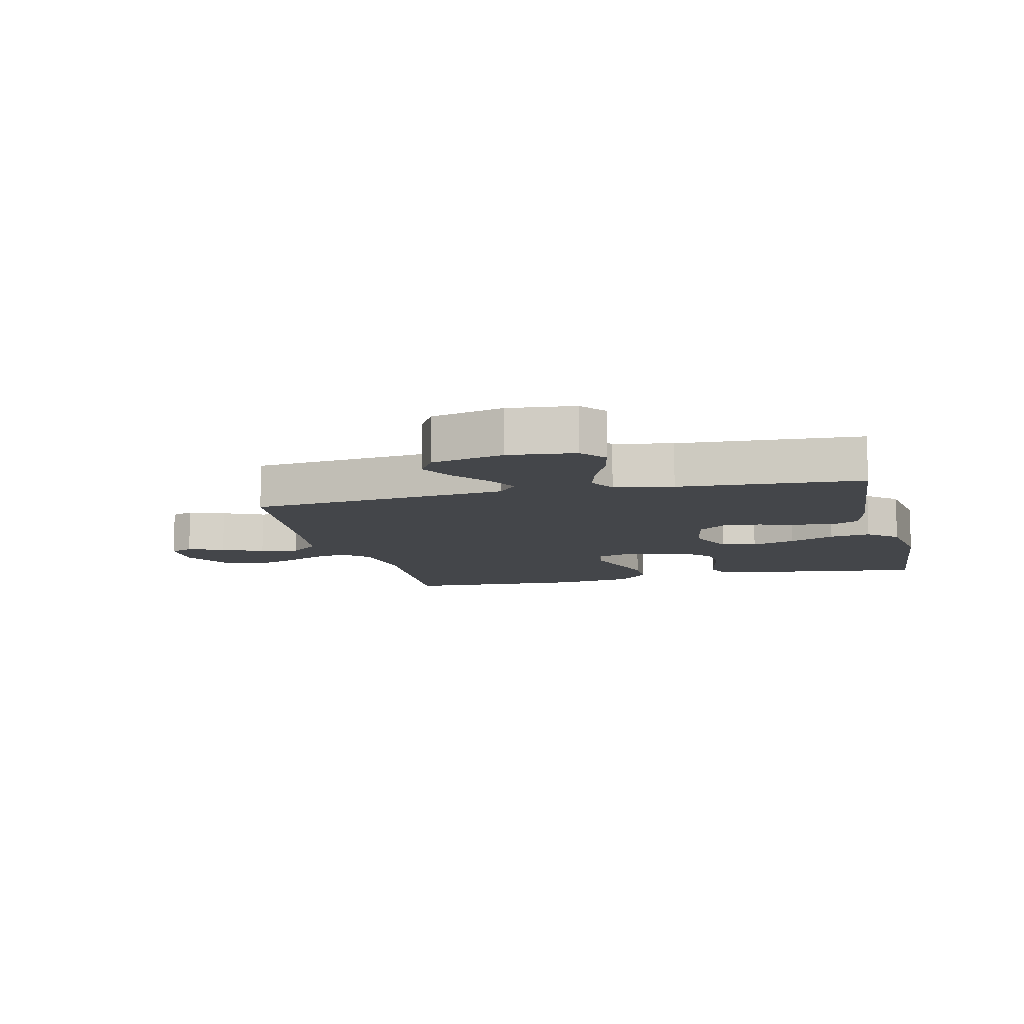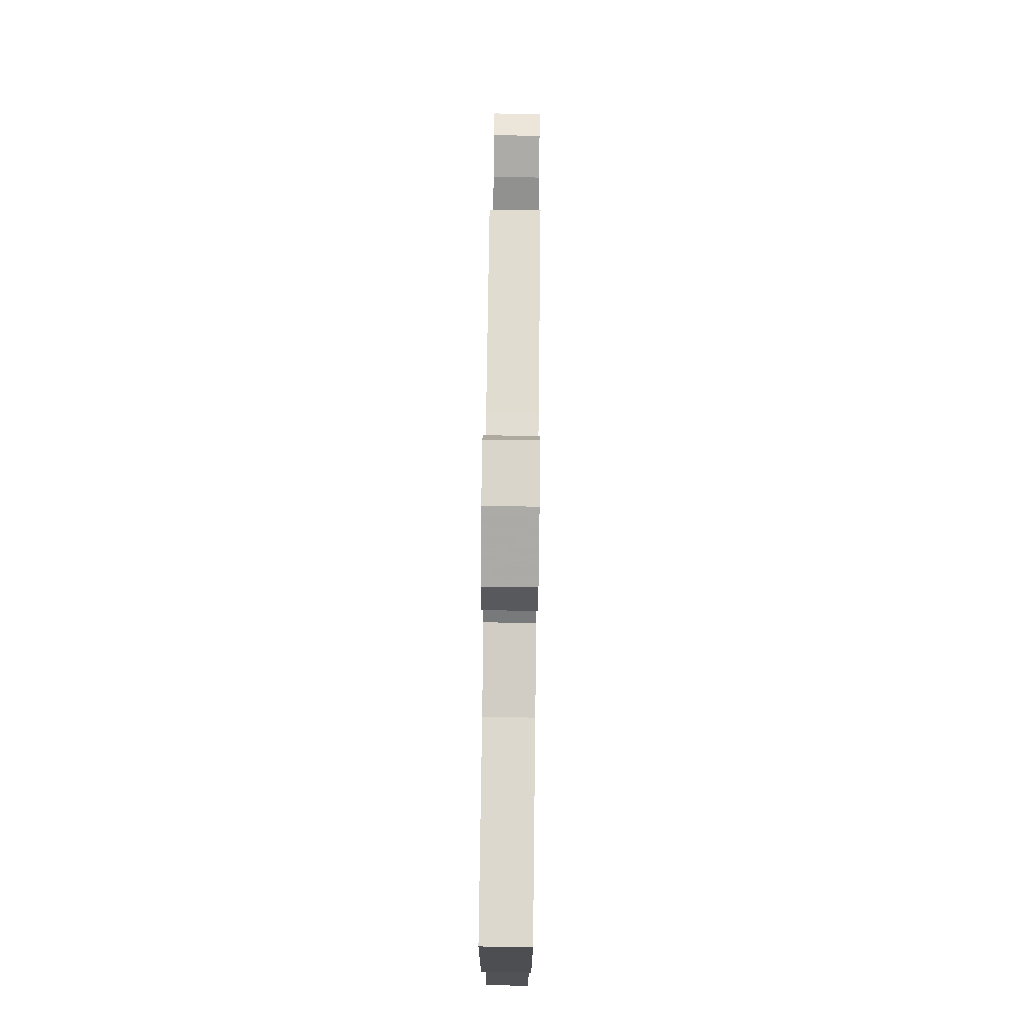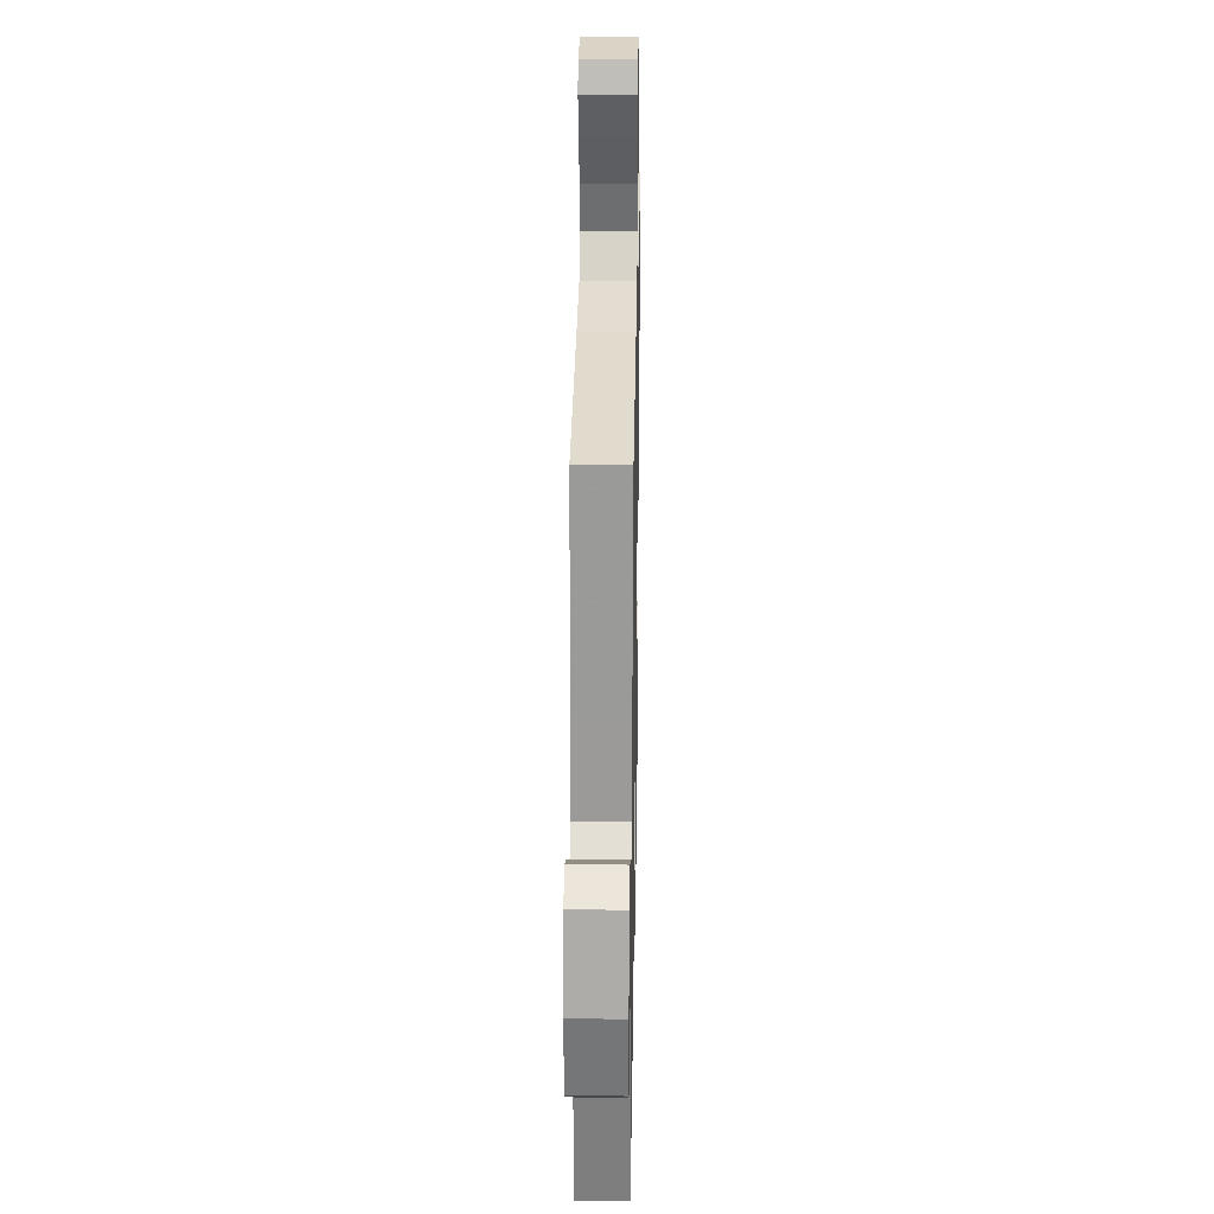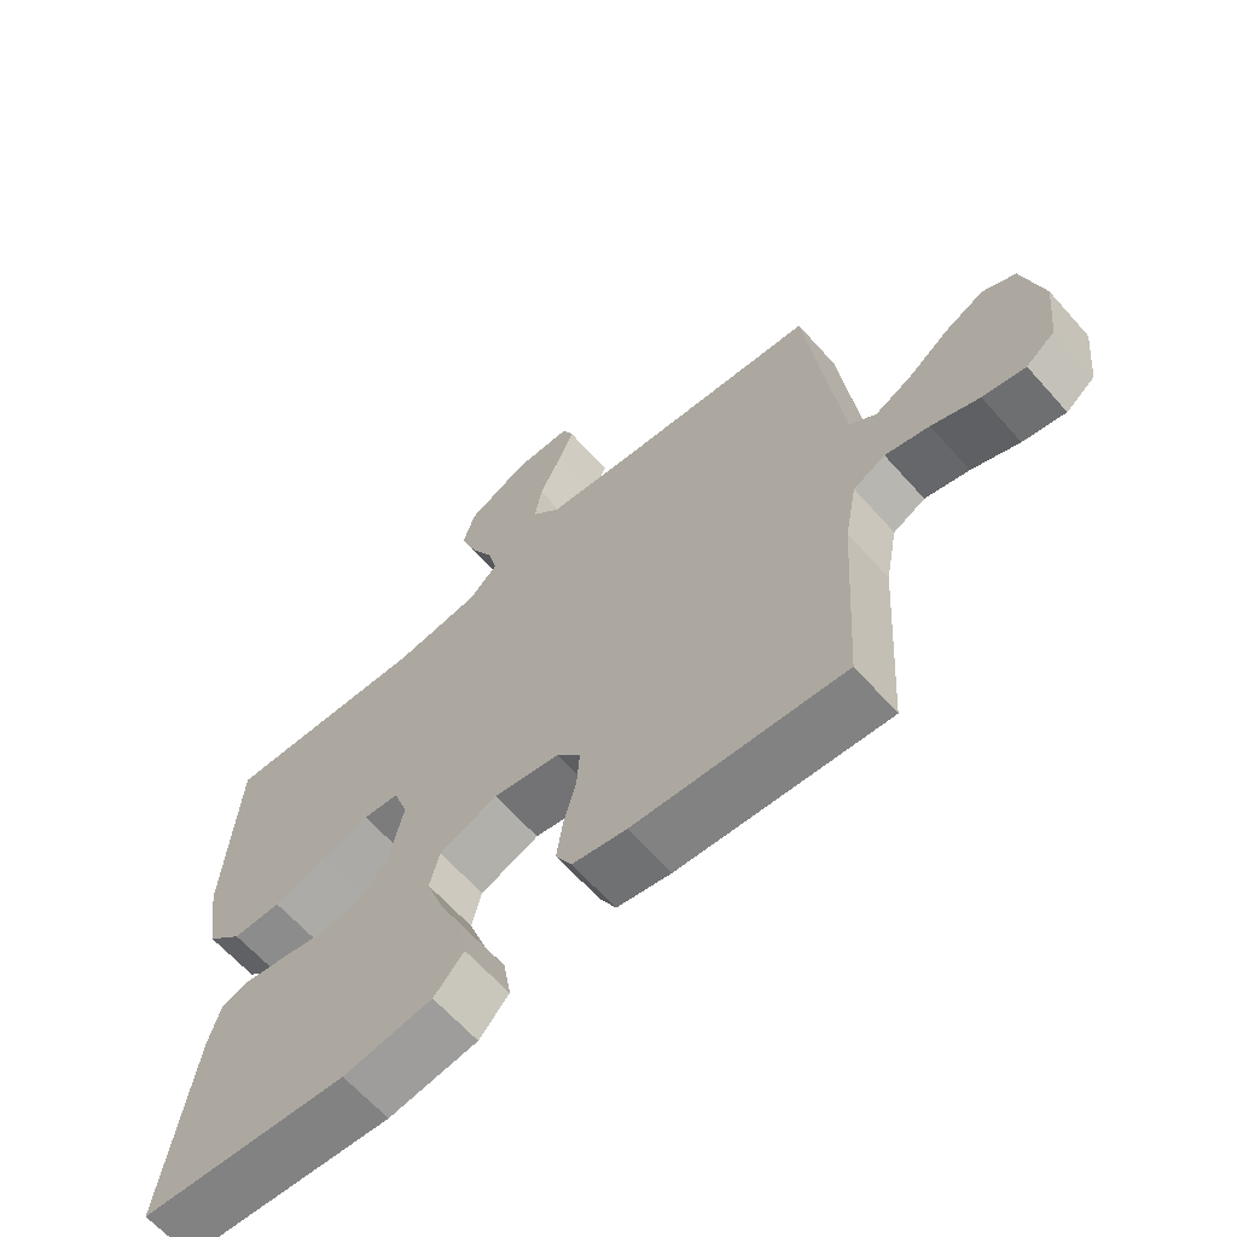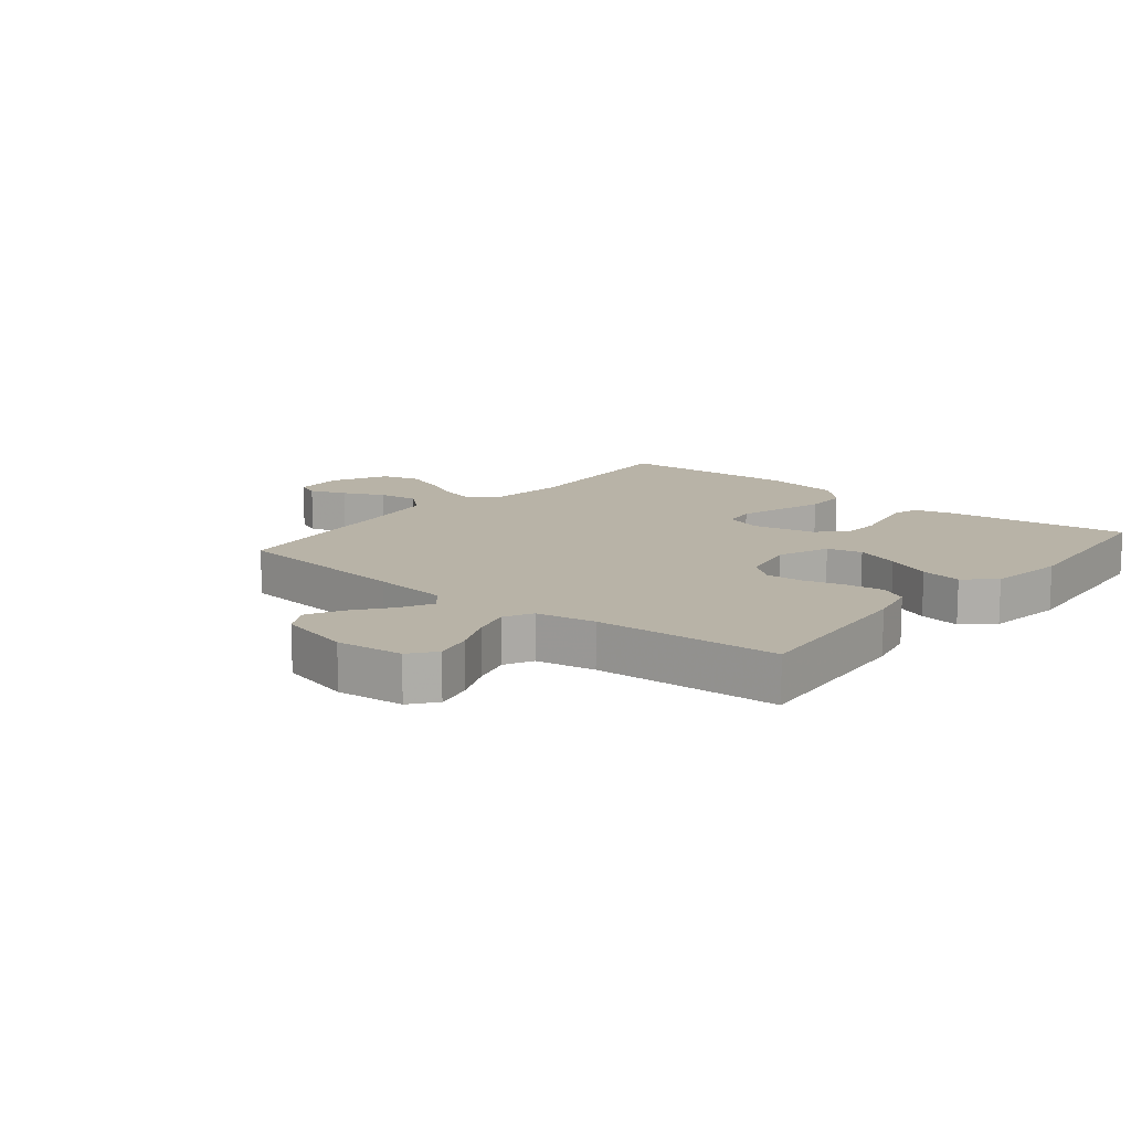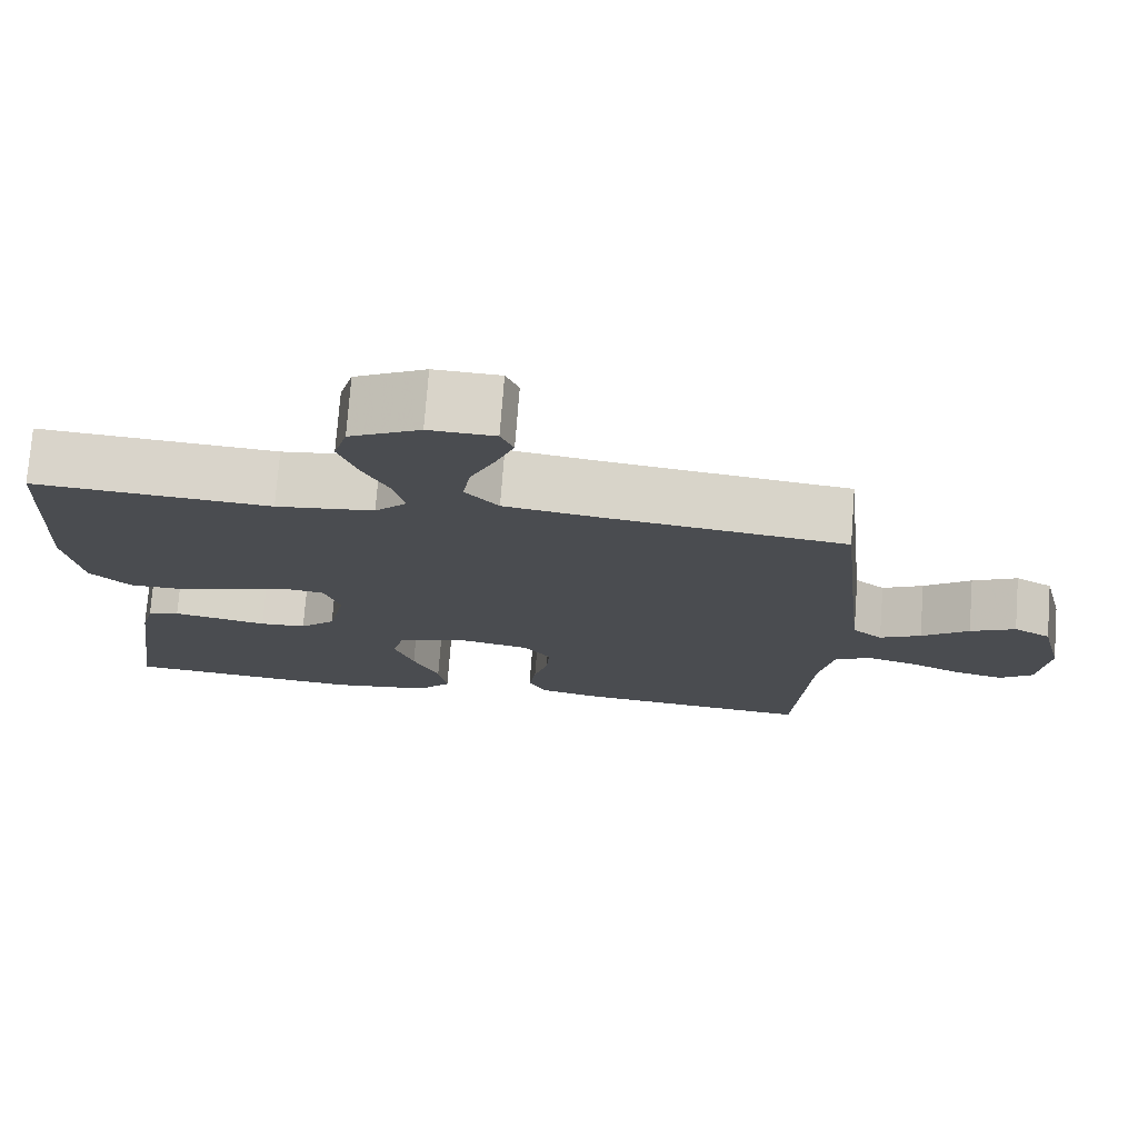
<metadata>
{"format":"obj","ext":"obj","renderer":"f3d","projection":"perspective","resolution":1024,"background":"white","views":[{"elev":-9.8,"azim":103.8,"up":"+Y"},{"elev":76.5,"azim":-89.3,"up":"+Z"},{"elev":26.8,"azim":91.0,"up":"+Z"},{"elev":-64.8,"azim":41.7,"up":"+Z"},{"elev":12.9,"azim":129.4,"up":"+Y"},{"elev":75.2,"azim":4.4,"up":"+Z"}]}
</metadata>
<code>
v 0.5 0.07 0.5
v 0.532 0.07 0.2
v 0.546 0.07 0.075
v 0.584 0.07 0.044
v 0.636 0.07 0.071
v 0.696 0.07 0.117
v 0.753 0.07 0.146
v 0.8 0.07 0.119
v 0.829 0.07 0
v 0.817 0.07 -0.109
v 0.775 0.07 -0.142
v 0.714 0.07 -0.128
v 0.646 0.07 -0.098
v 0.583 0.07 -0.08
v 0.537 0.07 -0.104
v 0.519 0.07 -0.2
v 0.5 0.07 -0.5
v 0.2 0.07 -0.472
v 0.122 0.07 -0.455
v 0.099 0.07 -0.411
v 0.108 0.07 -0.35
v 0.126 0.07 -0.283
v 0.13 0.07 -0.222
v 0.095 0.07 -0.177
v 0 0.07 -0.158
v -0.084 0.07 -0.191
v -0.098 0.07 -0.248
v -0.073 0.07 -0.32
v -0.04 0.07 -0.395
v -0.029 0.07 -0.462
v -0.072 0.07 -0.51
v -0.2 0.07 -0.528
v -0.5 0.07 -0.5
v -0.459 0.07 -0.2
v -0.443 0.07 -0.14
v -0.402 0.07 -0.126
v -0.345 0.07 -0.137
v -0.282 0.07 -0.15
v -0.223 0.07 -0.146
v -0.178 0.07 -0.103
v -0.156 0.07 0
v -0.177 0.07 0.061
v -0.229 0.07 0.068
v -0.299 0.07 0.047
v -0.375 0.07 0.023
v -0.445 0.07 0.024
v -0.496 0.07 0.074
v -0.516 0.07 0.2
v -0.5 0.07 0.5
v -0.2 0.07 0.479
v -0.076 0.07 0.494
v -0.036 0.07 0.535
v -0.049 0.07 0.592
v -0.082 0.07 0.659
v -0.106 0.07 0.727
v -0.089 0.07 0.788
v 0 0.07 0.834
v 0.083 0.07 0.831
v 0.099 0.07 0.793
v 0.076 0.07 0.734
v 0.045 0.07 0.667
v 0.035 0.07 0.603
v 0.077 0.07 0.555
v 0.2 0.07 0.537
v 0.5 0 0.5
v 0.532 0 0.2
v 0.546 0 0.075
v 0.584 0 0.044
v 0.636 0 0.071
v 0.696 0 0.117
v 0.753 0 0.146
v 0.8 0 0.119
v 0.829 0 0
v 0.817 0 -0.109
v 0.775 0 -0.142
v 0.714 0 -0.128
v 0.646 0 -0.098
v 0.583 0 -0.08
v 0.537 0 -0.104
v 0.519 0 -0.2
v 0.5 0 -0.5
v 0.2 0 -0.472
v 0.122 0 -0.455
v 0.099 0 -0.411
v 0.108 0 -0.35
v 0.126 0 -0.283
v 0.13 0 -0.222
v 0.095 0 -0.177
v 0 0 -0.158
v -0.084 0 -0.191
v -0.098 0 -0.248
v -0.073 0 -0.32
v -0.04 0 -0.395
v -0.029 0 -0.462
v -0.072 0 -0.51
v -0.2 0 -0.528
v -0.5 0 -0.5
v -0.459 0 -0.2
v -0.443 0 -0.14
v -0.402 0 -0.126
v -0.345 0 -0.137
v -0.282 0 -0.15
v -0.223 0 -0.146
v -0.178 0 -0.103
v -0.156 0 0
v -0.177 0 0.061
v -0.229 0 0.068
v -0.299 0 0.047
v -0.375 0 0.023
v -0.445 0 0.024
v -0.496 0 0.074
v -0.516 0 0.2
v -0.5 0 0.5
v -0.2 0 0.479
v -0.076 0 0.494
v -0.036 0 0.535
v -0.049 0 0.592
v -0.082 0 0.659
v -0.106 0 0.727
v -0.089 0 0.788
v 0 0 0.834
v 0.083 0 0.831
v 0.099 0 0.793
v 0.076 0 0.734
v 0.045 0 0.667
v 0.035 0 0.603
v 0.077 0 0.555
v 0.2 0 0.537
f 59 60 61
f 58 59 61
f 57 58 61
f 56 57 61
f 55 56 61
f 54 55 61
f 53 54 61
f 52 53 61 62
f 51 52 62 63
f 48 49 50
f 47 48 50
f 46 47 50
f 45 46 50
f 44 45 50
f 43 44 50 51
f 51 63 64
f 43 51 64
f 42 43 64
f 36 37 38
f 35 36 38
f 34 35 38
f 33 34 38
f 32 33 38
f 31 32 38
f 30 31 38
f 29 30 38
f 28 29 38
f 27 28 38 39
f 26 27 39 40
f 20 21 22
f 19 20 22
f 18 19 22
f 17 18 22
f 16 17 22
f 15 16 22 23
f 14 15 23 24
f 11 12 13
f 10 11 13
f 9 10 13
f 8 9 13
f 7 8 13
f 6 7 13
f 5 6 13
f 4 5 13 14
f 14 24 25
f 4 14 25
f 3 4 25
f 64 1 2
f 42 64 2
f 41 42 2
f 26 40 41
f 25 26 41
f 3 25 41
f 2 3 41
f 125 124 123
f 125 123 122
f 125 122 121
f 125 121 120
f 125 120 119
f 125 119 118
f 125 118 117
f 126 125 117 116
f 127 126 116 115
f 114 113 112
f 114 112 111
f 114 111 110
f 114 110 109
f 114 109 108
f 115 114 108 107
f 128 127 115
f 128 115 107
f 128 107 106
f 102 101 100
f 102 100 99
f 102 99 98
f 102 98 97
f 102 97 96
f 102 96 95
f 102 95 94
f 102 94 93
f 102 93 92
f 103 102 92 91
f 104 103 91 90
f 86 85 84
f 86 84 83
f 86 83 82
f 86 82 81
f 86 81 80
f 87 86 80 79
f 88 87 79 78
f 77 76 75
f 77 75 74
f 77 74 73
f 77 73 72
f 77 72 71
f 77 71 70
f 77 70 69
f 78 77 69 68
f 89 88 78
f 89 78 68
f 89 68 67
f 66 65 128
f 66 128 106
f 66 106 105
f 105 104 90
f 105 90 89
f 105 89 67
f 105 67 66
f 1 65 66 2
f 2 66 67 3
f 3 67 68 4
f 4 68 69 5
f 5 69 70 6
f 6 70 71 7
f 7 71 72 8
f 8 72 73 9
f 9 73 74 10
f 10 74 75 11
f 11 75 76 12
f 12 76 77 13
f 13 77 78 14
f 14 78 79 15
f 15 79 80 16
f 16 80 81 17
f 17 81 82 18
f 18 82 83 19
f 19 83 84 20
f 20 84 85 21
f 21 85 86 22
f 22 86 87 23
f 23 87 88 24
f 24 88 89 25
f 25 89 90 26
f 26 90 91 27
f 27 91 92 28
f 28 92 93 29
f 29 93 94 30
f 30 94 95 31
f 31 95 96 32
f 32 96 97 33
f 33 97 98 34
f 34 98 99 35
f 35 99 100 36
f 36 100 101 37
f 37 101 102 38
f 38 102 103 39
f 39 103 104 40
f 40 104 105 41
f 41 105 106 42
f 42 106 107 43
f 43 107 108 44
f 44 108 109 45
f 45 109 110 46
f 46 110 111 47
f 47 111 112 48
f 48 112 113 49
f 49 113 114 50
f 50 114 115 51
f 51 115 116 52
f 52 116 117 53
f 53 117 118 54
f 54 118 119 55
f 55 119 120 56
f 56 120 121 57
f 57 121 122 58
f 58 122 123 59
f 59 123 124 60
f 60 124 125 61
f 61 125 126 62
f 62 126 127 63
f 63 127 128 64
f 64 128 65 1

</code>
